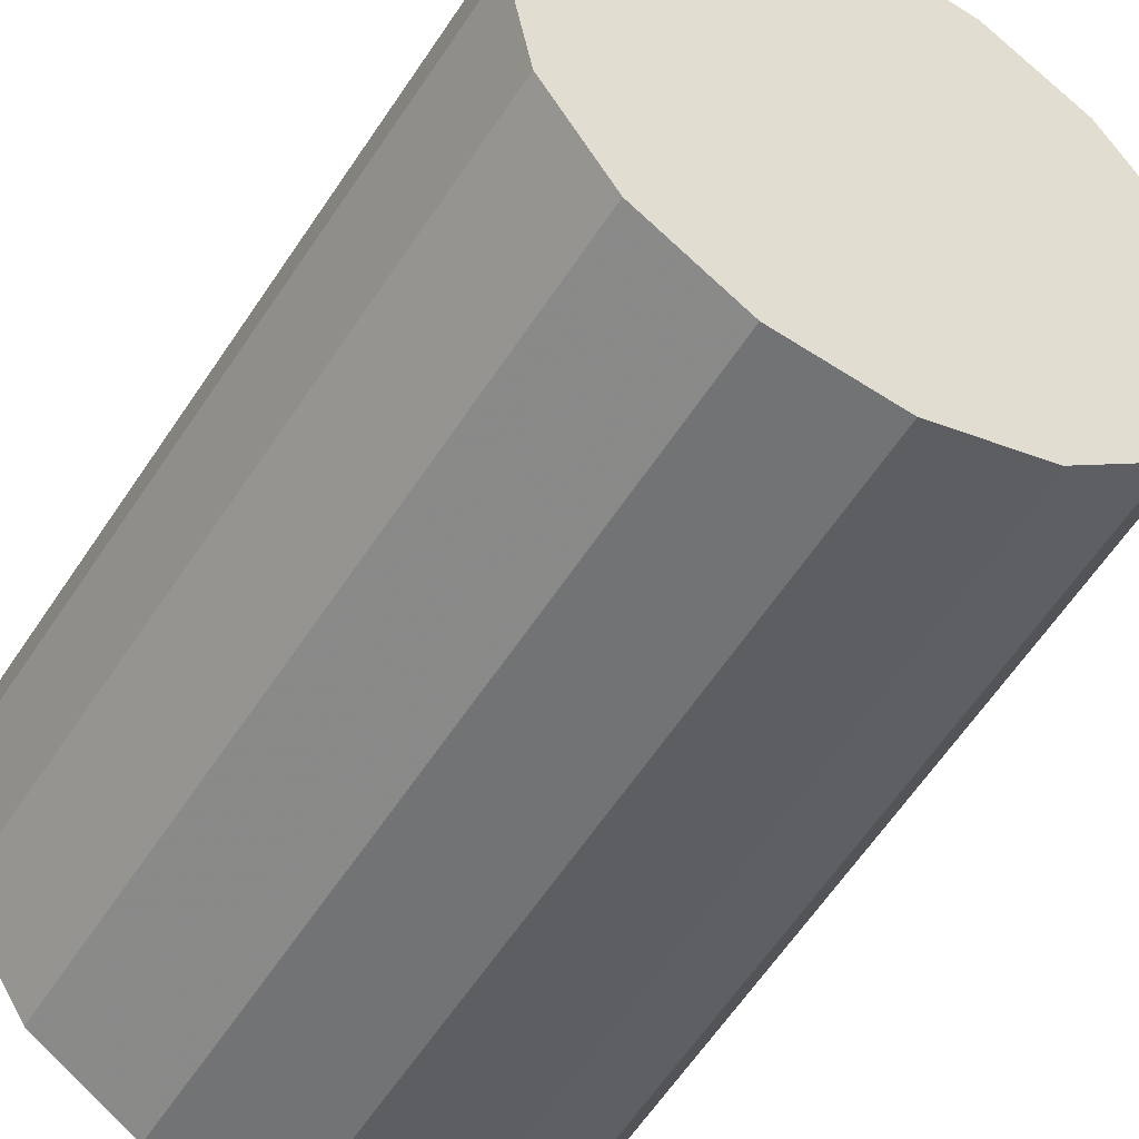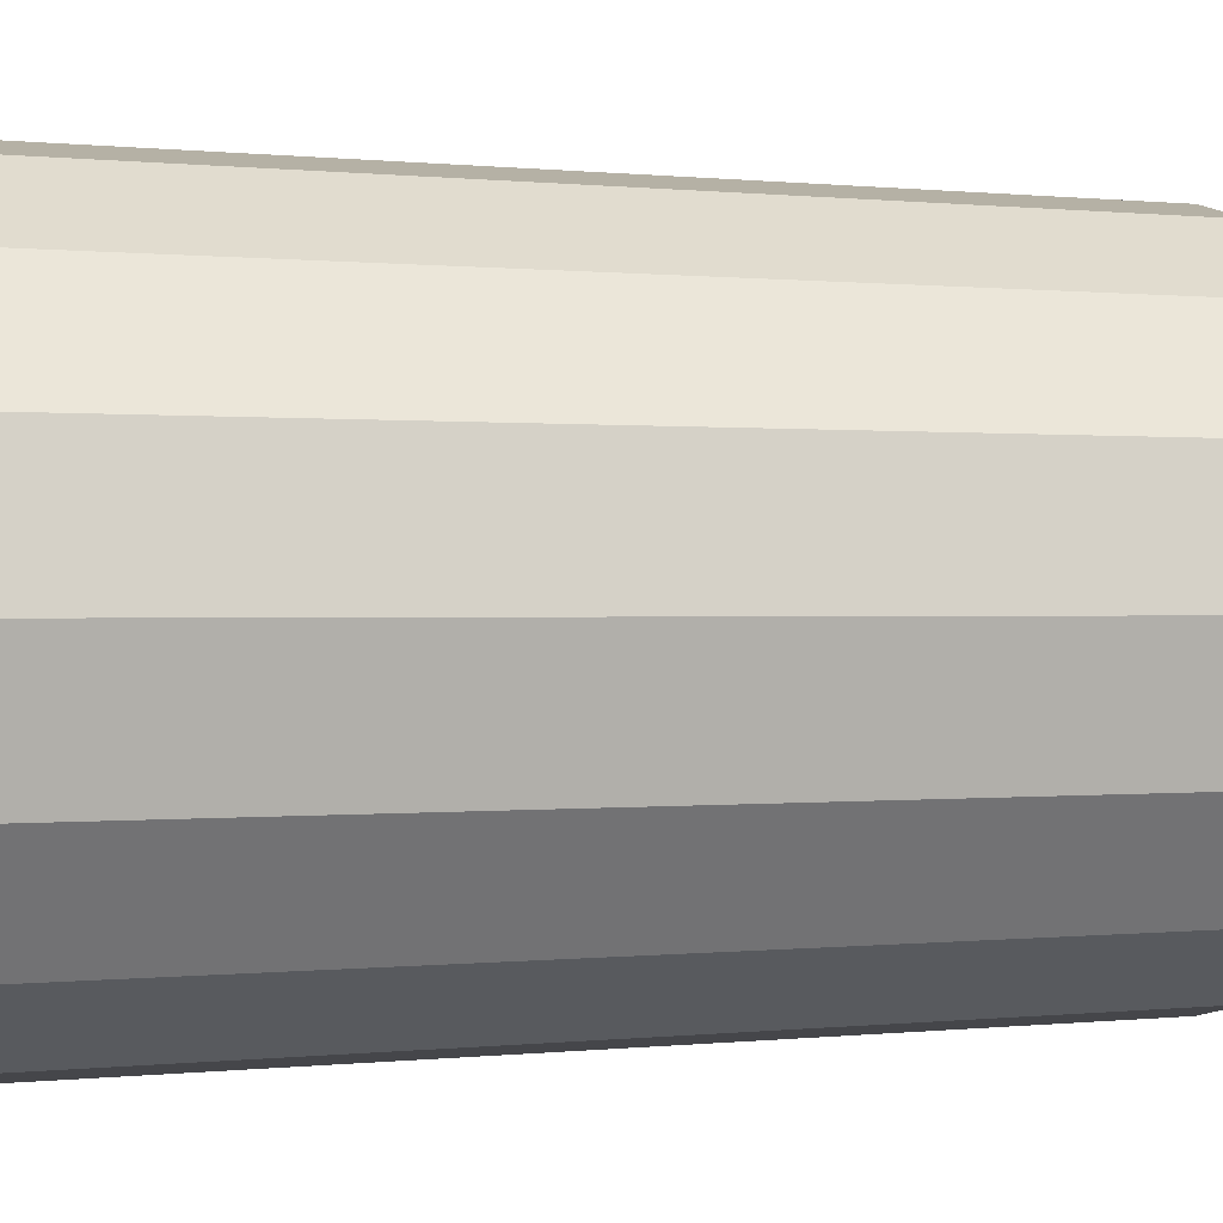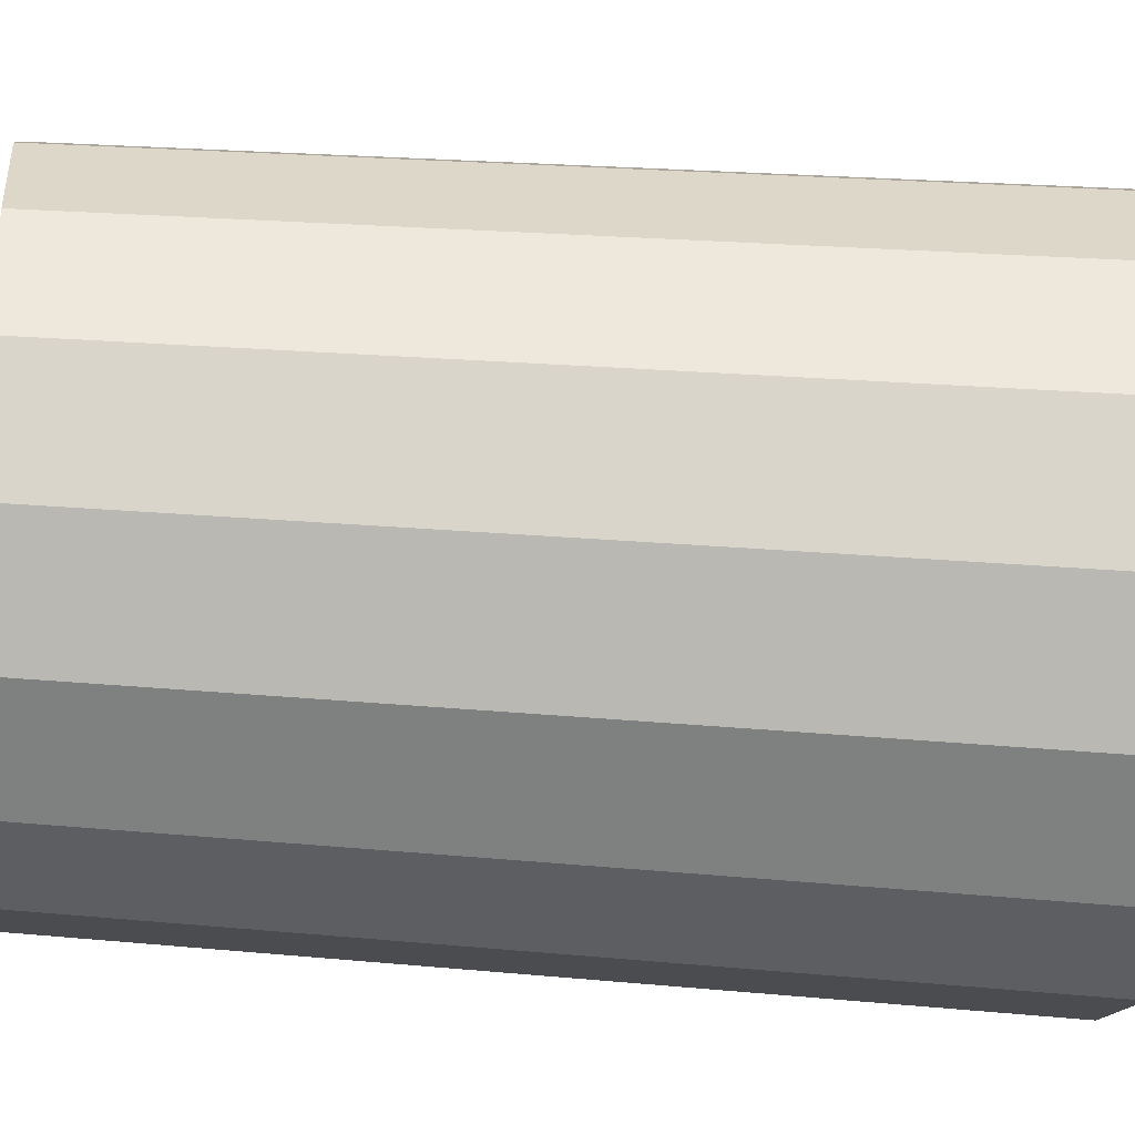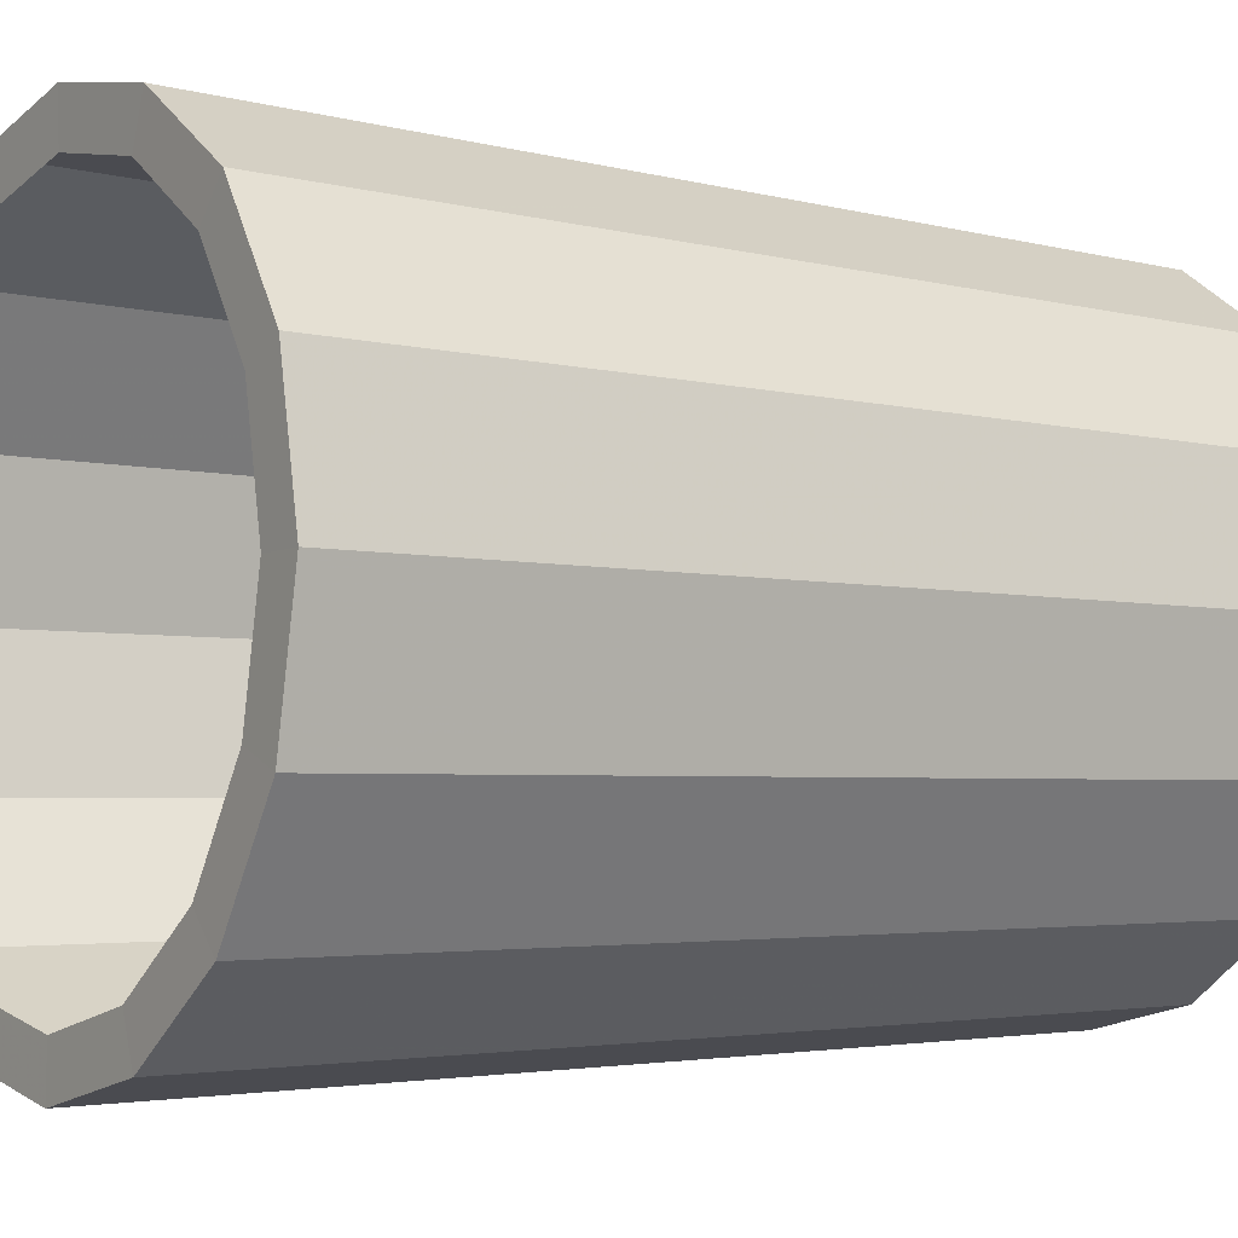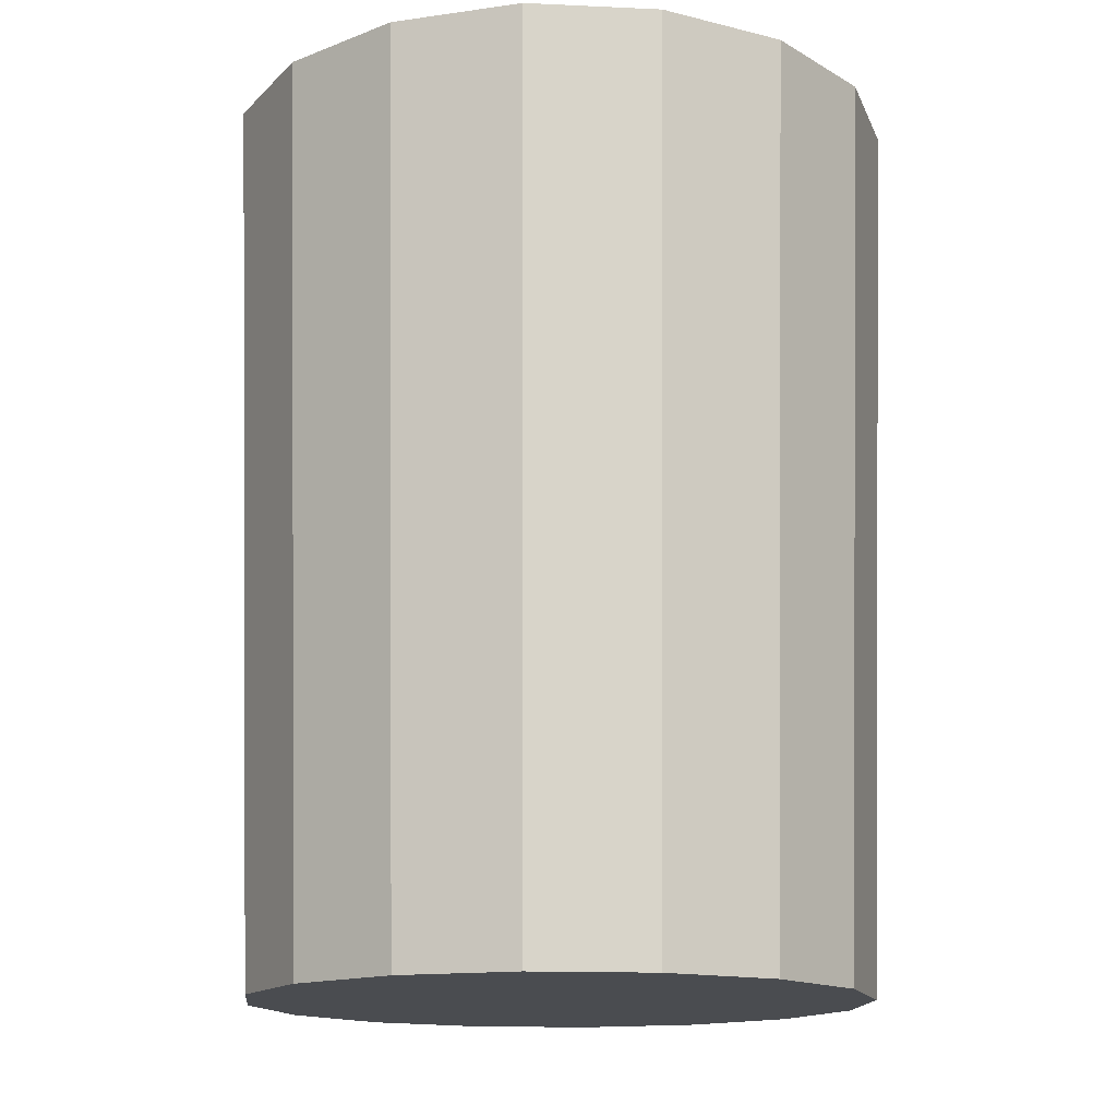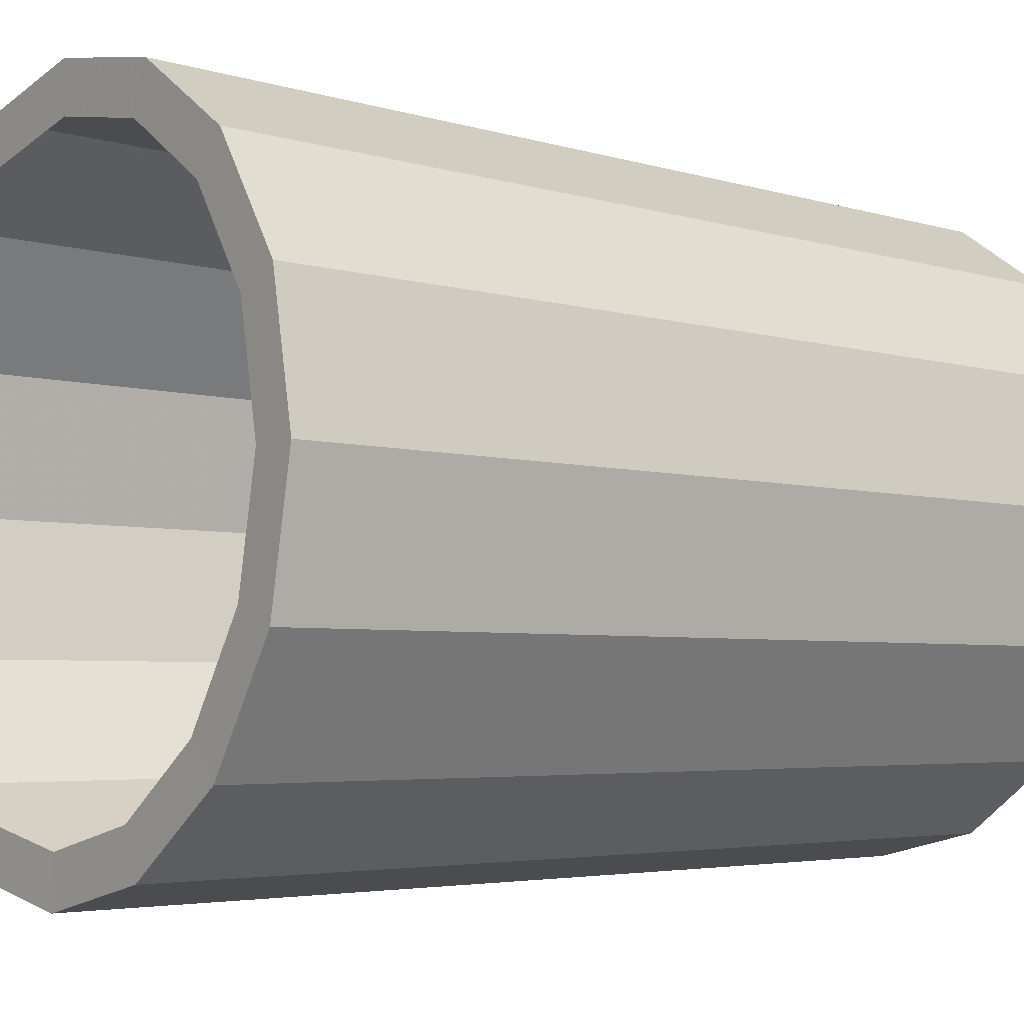
<metadata>
{"format":"obj","ext":"obj","renderer":"f3d","projection":"perspective","resolution":1024,"background":"white","views":[{"elev":-49.7,"azim":-29.8,"up":"+Z"},{"elev":0.6,"azim":-98.8,"up":"+Z"},{"elev":-26.0,"azim":82.0,"up":"+Z"},{"elev":-4.5,"azim":-123.7,"up":"+Z"},{"elev":-15.1,"azim":-16.8,"up":"+Y"},{"elev":-5.4,"azim":-127.1,"up":"+Z"}]}
</metadata>
<code>
o Transparente
v 0 -0.03844 -0.02823
v -0 0.0438 -0.03108
v 0.0108 -0.03844 -0.02608
v 0.01189 0.0438 -0.02872
v 0.01996 -0.03844 -0.01996
v 0.02198 0.0438 -0.02198
v 0.02608 -0.03844 -0.0108
v 0.02872 0.0438 -0.01189
v 0.02823 -0.03844 -0
v 0.03108 0.0438 -0
v 0.02608 -0.03844 0.0108
v 0.02872 0.0438 0.01189
v 0.01996 -0.03844 0.01996
v 0.02198 0.0438 0.02198
v 0.0108 -0.03844 0.02608
v 0.01189 0.0438 0.02872
v 0 -0.03844 0.02823
v -0 0.0438 0.03108
v -0.0108 -0.03844 0.02608
v -0.01189 0.0438 0.02872
v -0.01996 -0.03844 0.01996
v -0.02198 0.0438 0.02198
v -0.02608 -0.03844 0.0108
v -0.02872 0.0438 0.01189
v -0.02823 -0.03844 -0
v -0.03108 0.0438 -0
v -0.02608 -0.03844 -0.0108
v -0.02872 0.0438 -0.01189
v -0.01996 -0.03844 -0.01996
v -0.02198 0.0438 -0.02198
v -0.0108 -0.03844 -0.02608
v -0.01189 0.0438 -0.02872
v 0 0.04373 -0.02672
v 0.01022 0.04373 -0.02469
v 0.01889 0.04373 -0.01889
v 0.02469 0.04373 -0.01022
v 0.02672 0.04373 0
v 0.02469 0.04373 0.01022
v 0.01889 0.04373 0.01889
v 0.01022 0.04373 0.02469
v 0 0.04373 0.02672
v -0.01022 0.04373 0.02469
v -0.01889 0.04373 0.01889
v -0.02469 0.04373 0.01022
v -0.02672 0.04373 0
v -0.02469 0.04373 -0.01022
v -0.01889 0.04373 -0.01889
v -0.01022 0.04373 -0.02469
f 1 2 4 3
f 3 4 6 5
f 5 6 8 7
f 7 8 10 9
f 9 10 12 11
f 11 12 14 13
f 13 14 16 15
f 15 16 18 17
f 17 18 20 19
f 19 20 22 21
f 21 22 24 23
f 23 24 26 25
f 25 26 28 27
f 27 28 30 29
f 29 30 32 31
f 31 32 2 1
f 1 3 5 7 9 11 13 15 17 19 21 23 25 27 29 31
f 8 6 35 36
f 18 16 40 41
f 4 2 33 34
f 28 26 45 46
f 14 12 38 39
f 24 22 43 44
f 2 32 48 33
f 10 8 36 37
f 20 18 41 42
f 30 28 46 47
f 6 4 34 35
f 16 14 39 40
f 26 24 44 45
f 12 10 37 38
f 22 20 42 43
f 32 30 47 48

</code>
